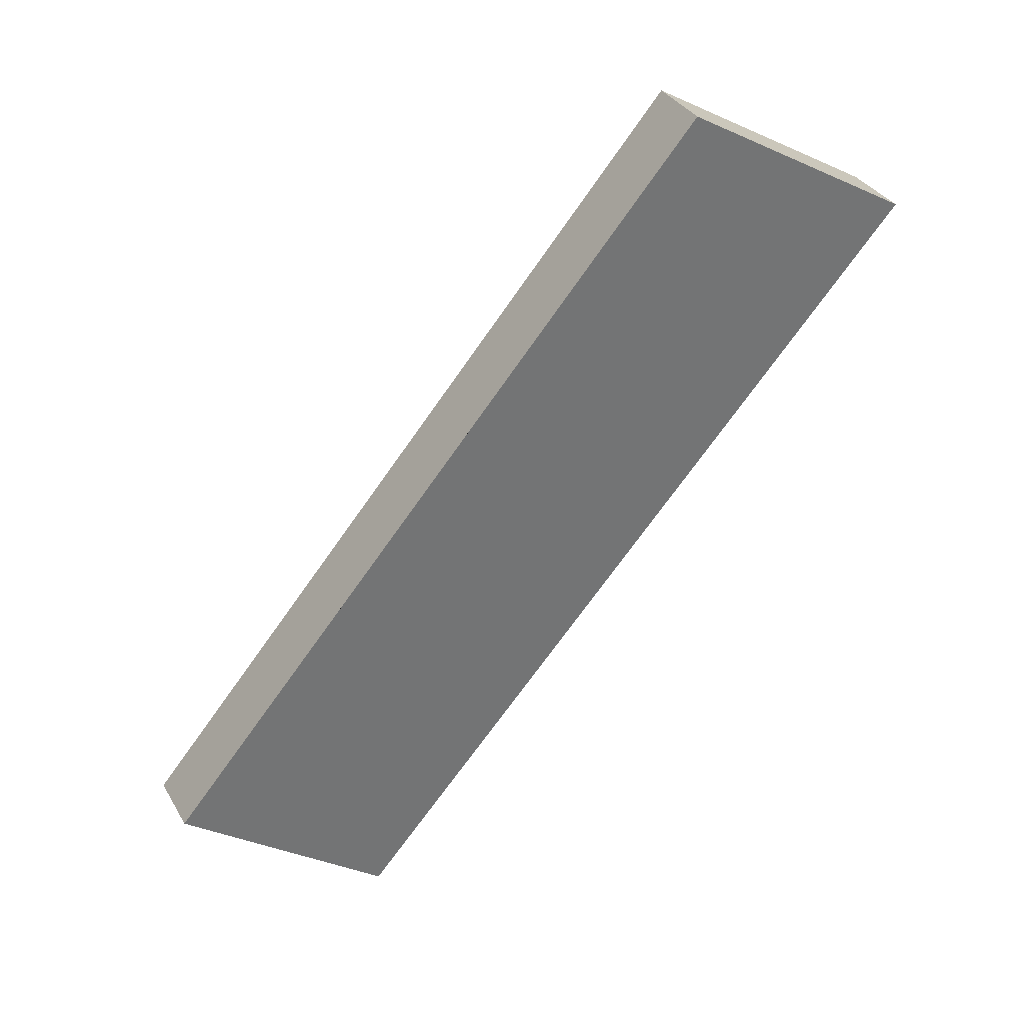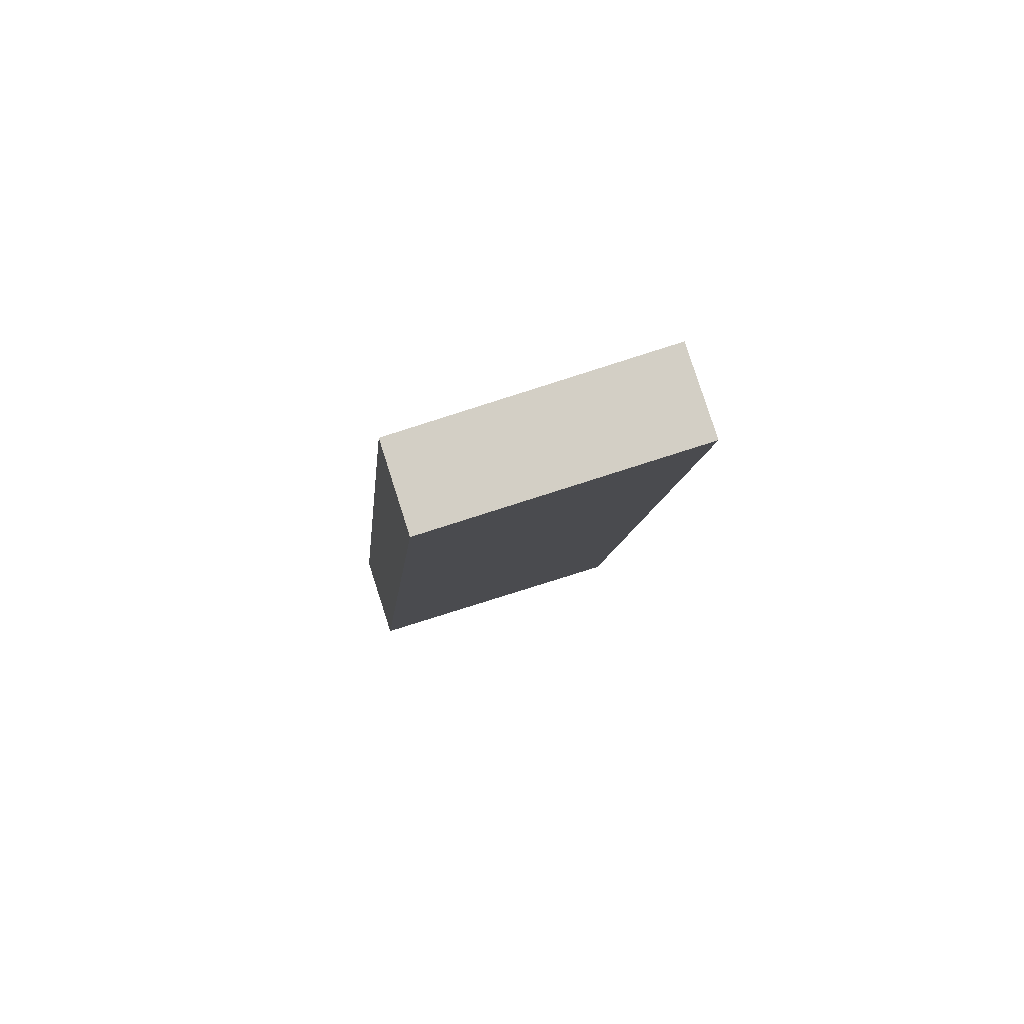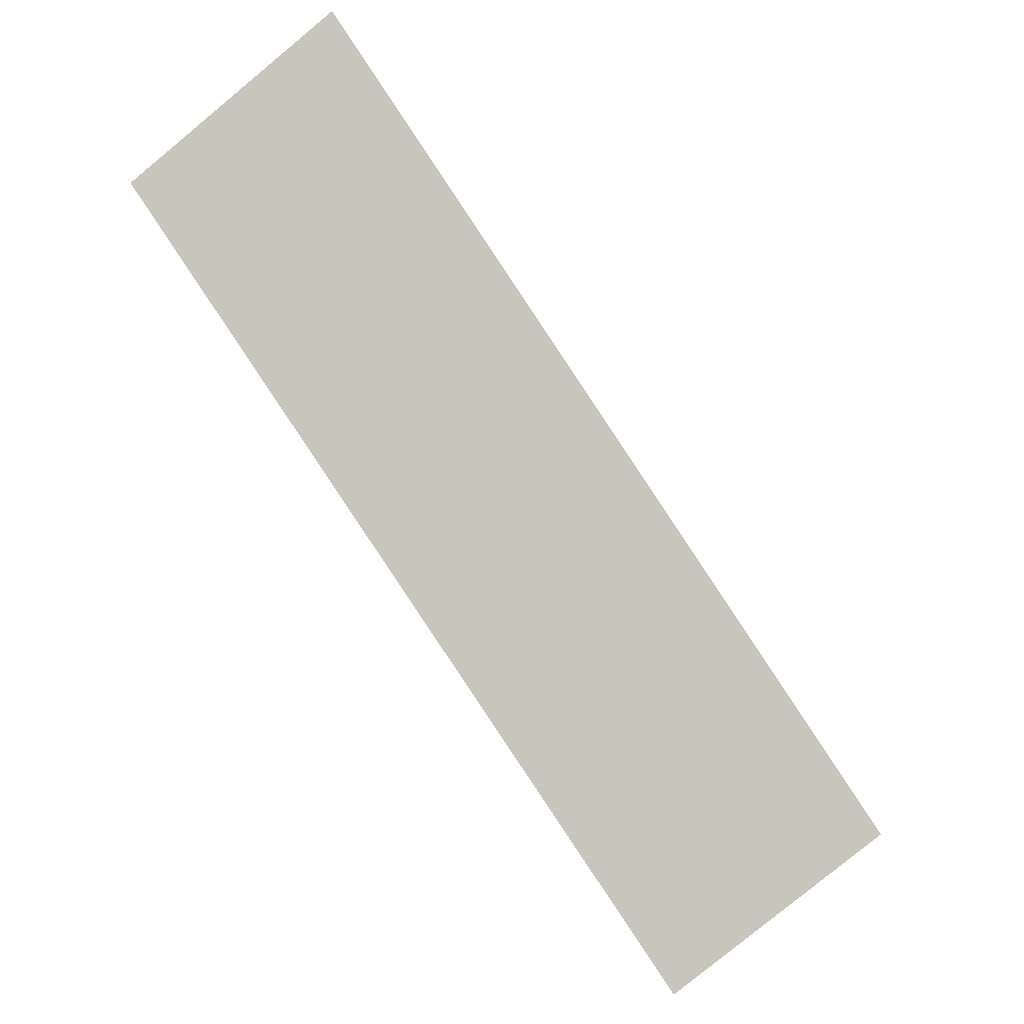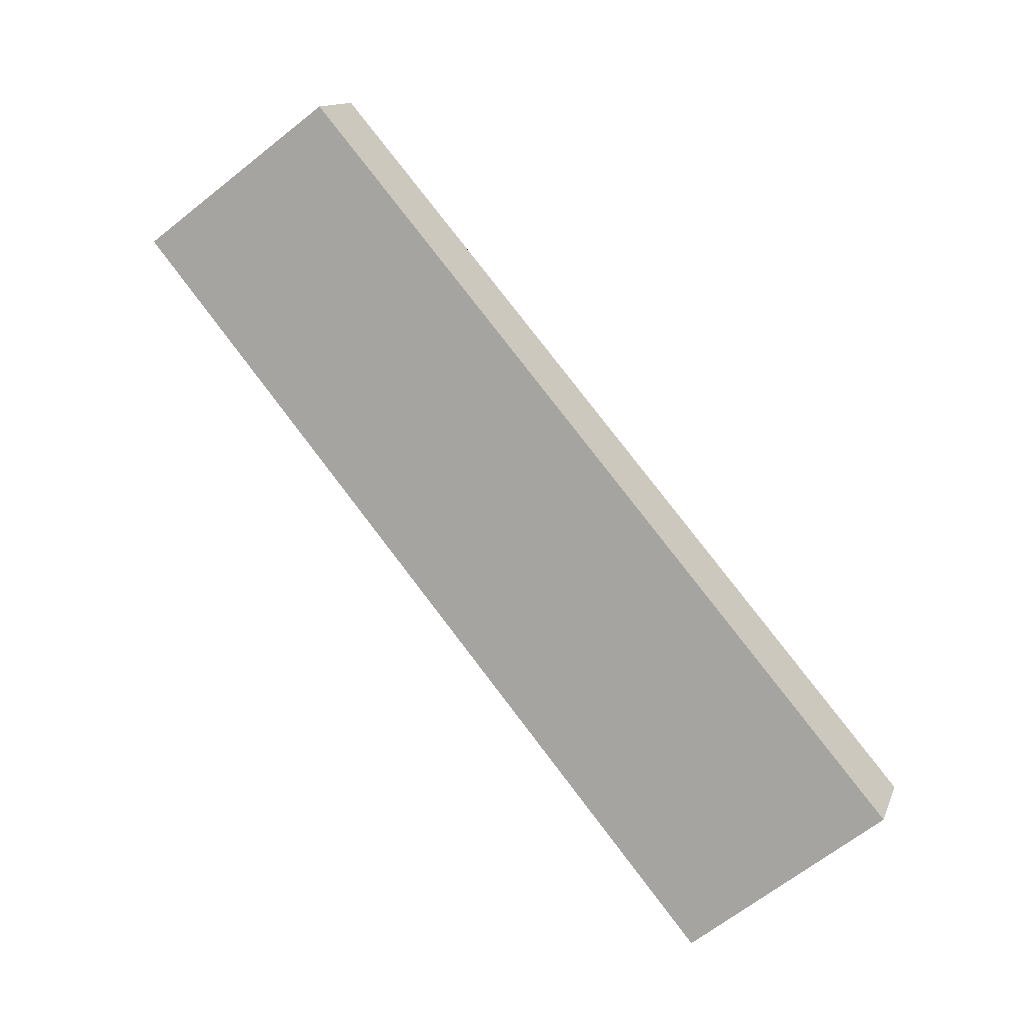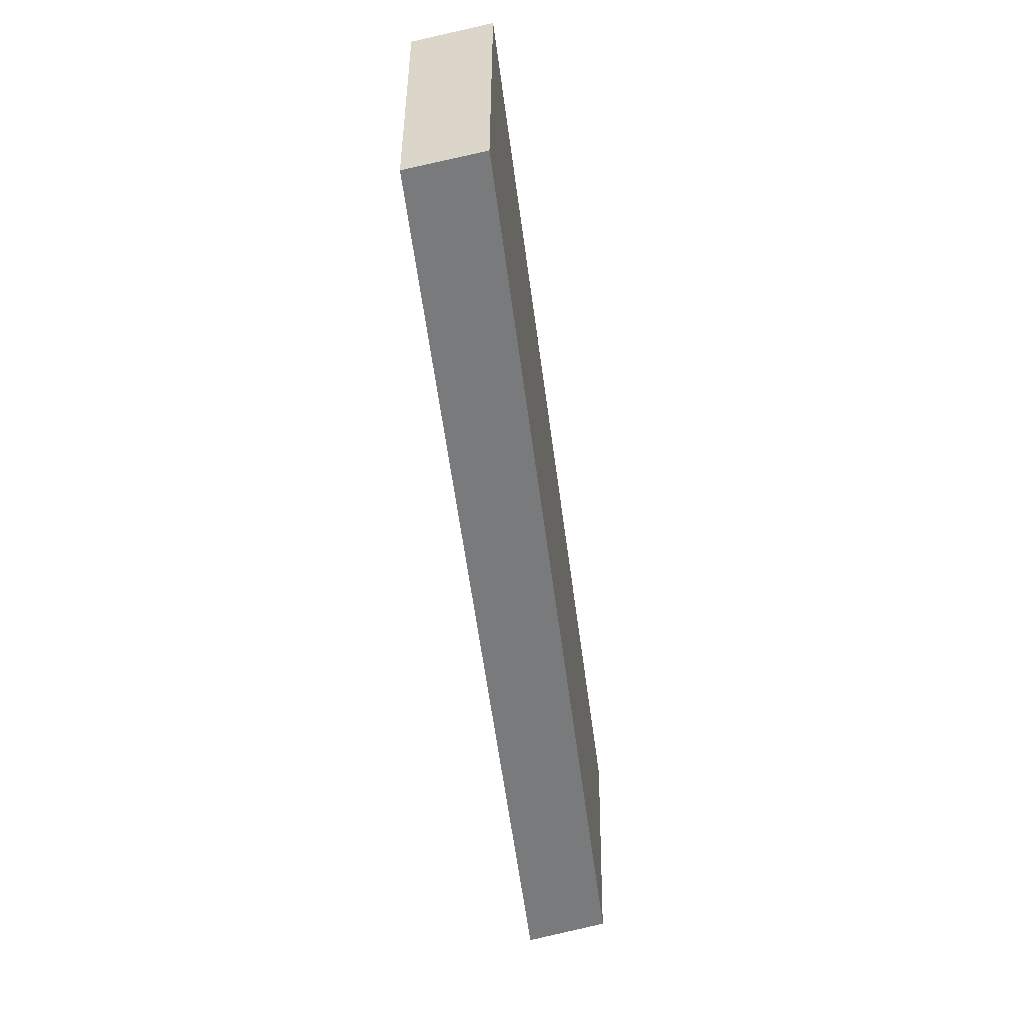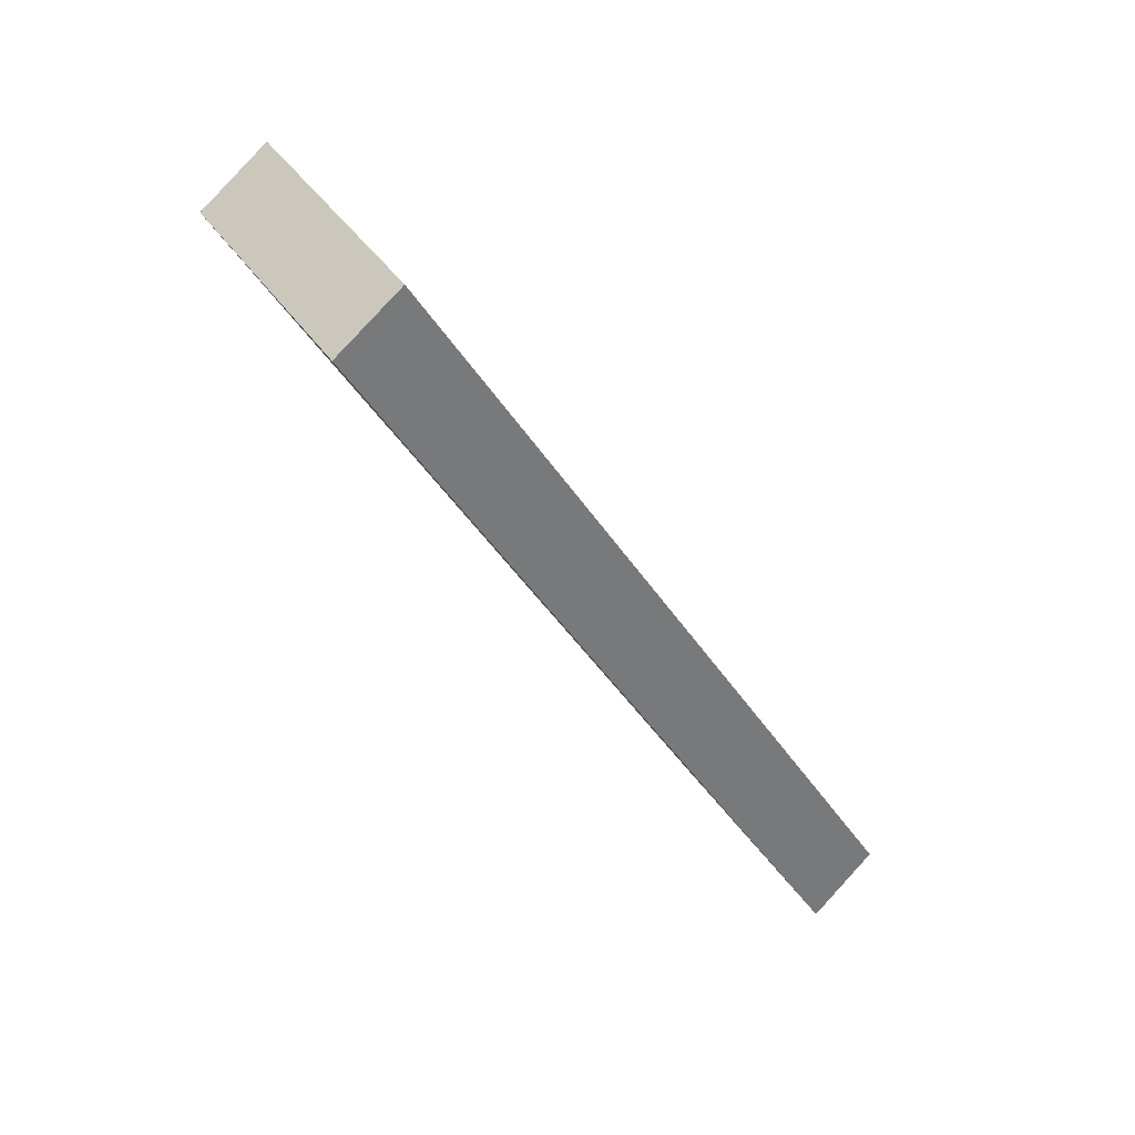
<metadata>
{"format":"obj","ext":"obj","renderer":"f3d","projection":"perspective","resolution":1024,"background":"white","views":[{"elev":41.1,"azim":7.2,"up":"+Z"},{"elev":12.7,"azim":30.3,"up":"+Y"},{"elev":-64.5,"azim":70.5,"up":"+Y"},{"elev":0.7,"azim":-131.8,"up":"+Z"},{"elev":70.1,"azim":-69.2,"up":"+Z"},{"elev":78.1,"azim":-106.5,"up":"+Z"}]}
</metadata>
<code>
v 2.111 9.385 5.763
v 1.978 9.605 5.695
v 1.502 9.165 6.208
v 1.369 9.385 6.14
v 1.807 9.275 5.985
v 1.673 9.495 5.917
v 3.681 10.4 8.065
v 3.558 10.62 8.012
v 3.049 10.16 8.477
v 2.926 10.39 8.424
v 3.47 10.32 8.202
v 3.259 10.24 8.339
v 3.137 10.47 8.287
v 3.347 10.54 8.149
v 2.111 9.385 5.763
v 3.681 10.4 8.065
v 1.502 9.165 6.208
v 3.049 10.16 8.477
v 1.807 9.275 5.985
v 2.586 9.777 7.128
v 3.259 10.24 8.339
v 3.47 10.32 8.202
v 2.975 10.03 7.699
v 2.431 9.72 7.235
v 2.819 9.97 7.805
v 2.741 9.834 7.021
v 3.132 10.09 7.594
v 2.018 9.497 6.964
v 2.533 9.829 7.72
v 3.158 10.06 7.298
v 2.634 9.722 6.53
v 1.502 9.165 6.208
v 3.049 10.16 8.477
v 1.369 9.385 6.14
v 2.926 10.39 8.424
v 2.533 9.829 7.72
v 2.018 9.497 6.964
v 1.888 9.719 6.901
v 2.407 10.05 7.663
v 1.369 9.385 6.14
v 2.926 10.39 8.424
v 2.458 10 7.068
v 1.978 9.605 5.695
v 3.558 10.62 8.012
v 1.673 9.495 5.917
v 3.347 10.54 8.149
v 3.137 10.47 8.287
v 2.85 10.25 7.643
v 2.613 10.06 6.961
v 3.006 10.31 7.538
v 2.303 9.943 7.175
v 2.693 10.19 7.748
v 2.407 10.05 7.663
v 1.888 9.719 6.901
v 2.505 9.944 6.467
v 3.031 10.28 7.24
v 1.978 9.605 5.695
v 3.558 10.62 8.012
v 2.111 9.385 5.763
v 3.681 10.4 8.065
v 2.634 9.722 6.53
v 3.158 10.06 7.298
v 3.031 10.28 7.24
v 2.505 9.944 6.467
f 1 5 3 4 6 2
f 7 8 14 13 10 9 12 11
f 18 29 28 17 19 15 31 30 16 22 21
f 38 34 32 37 36 33 35 39
f 47 46 44 56 55 43 45 40 54 53 41
f 61 59 57 64 63 58 60 62

</code>
